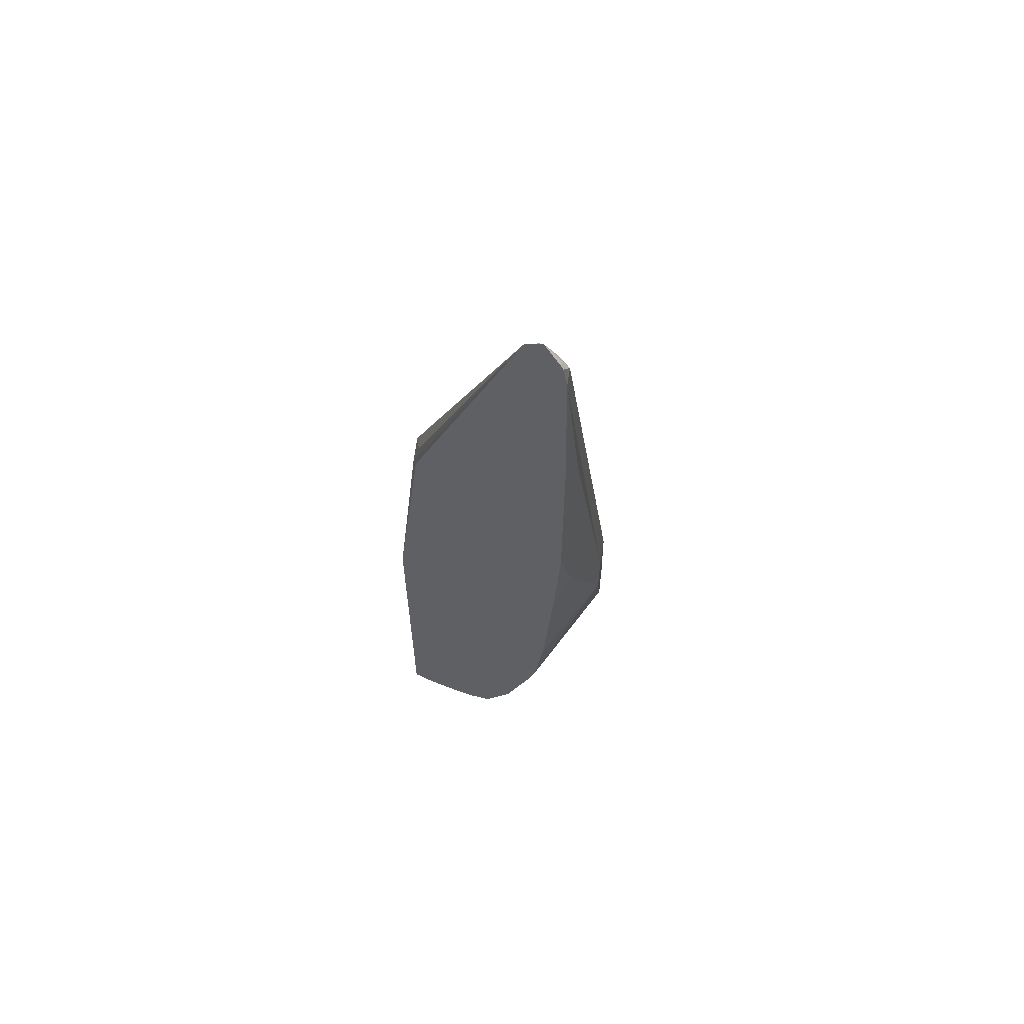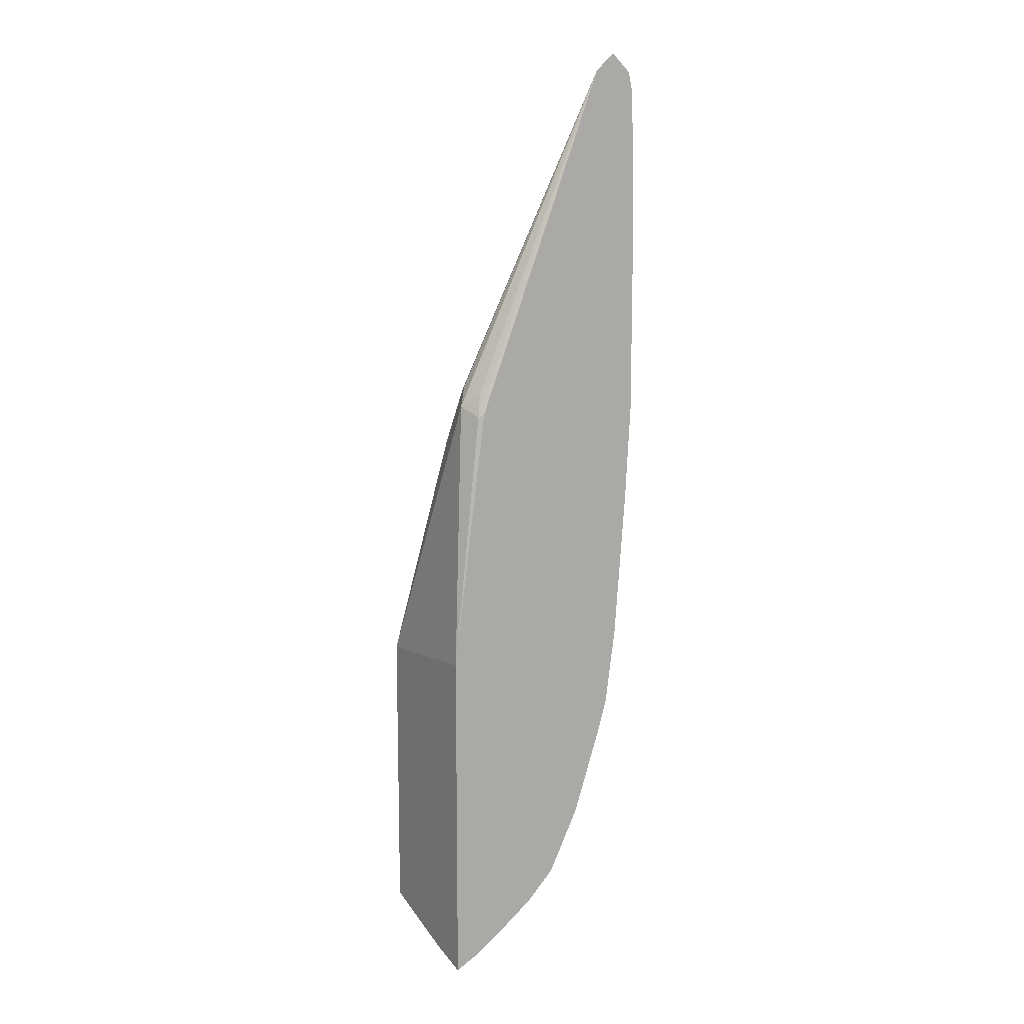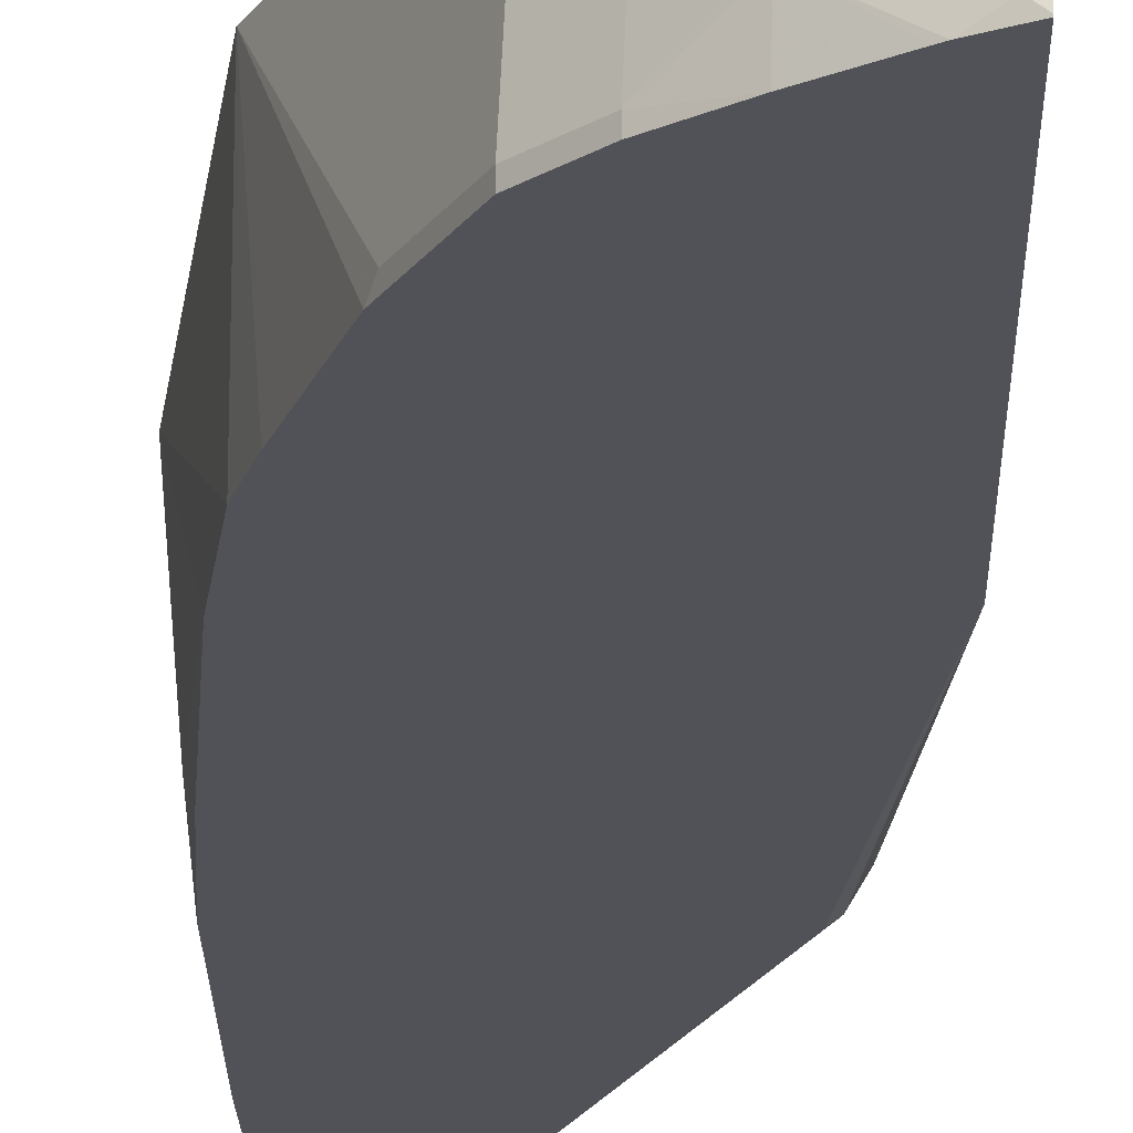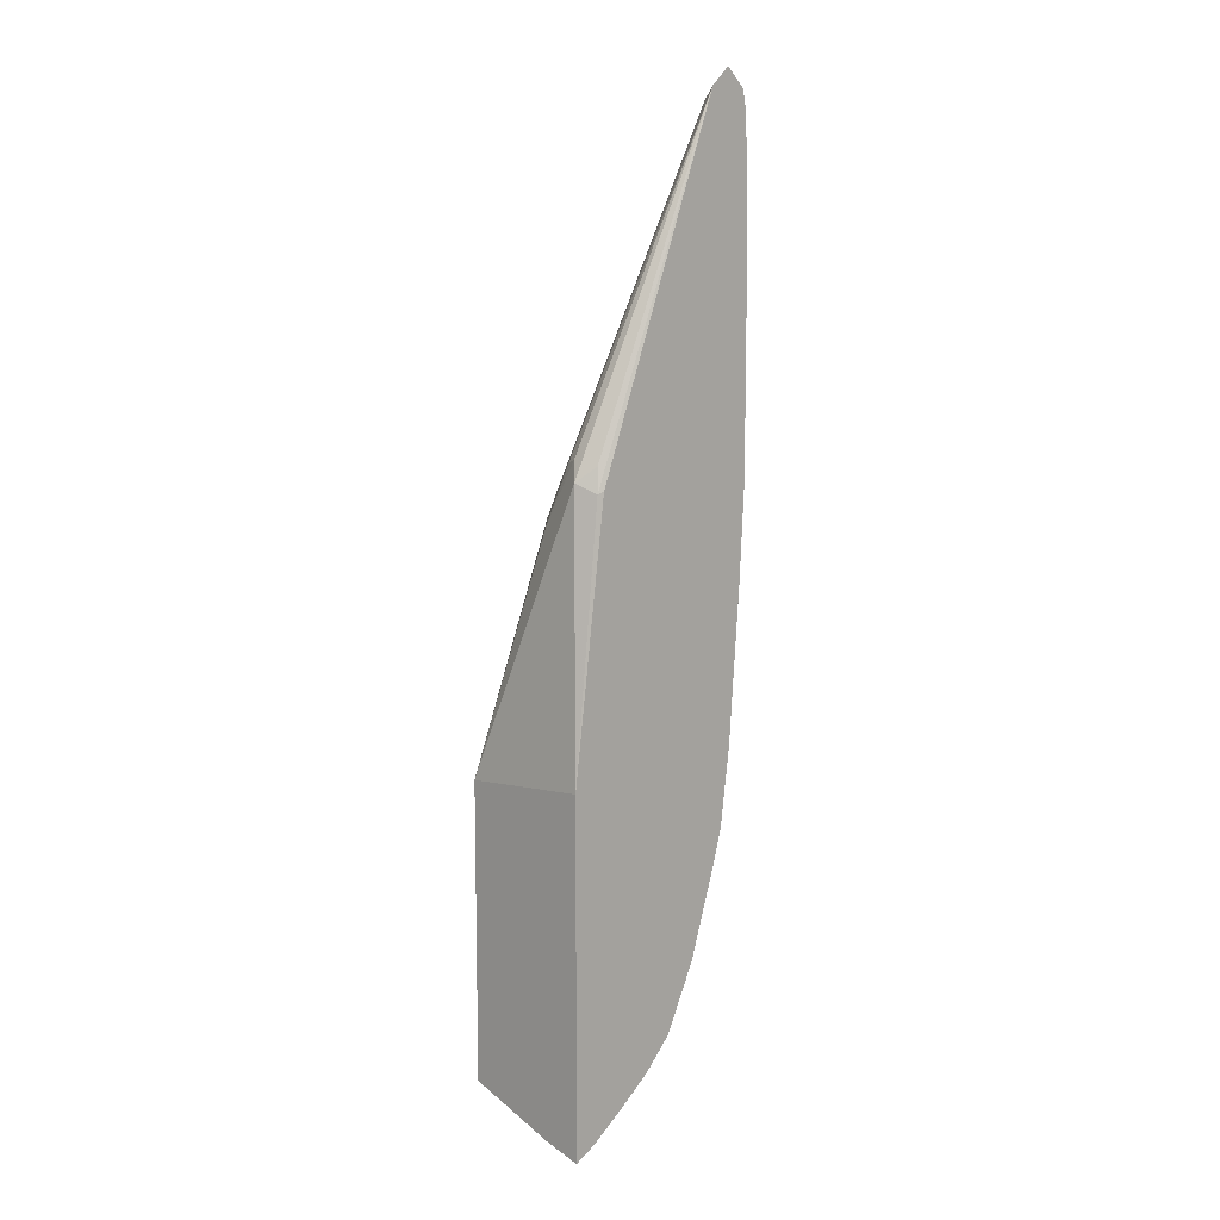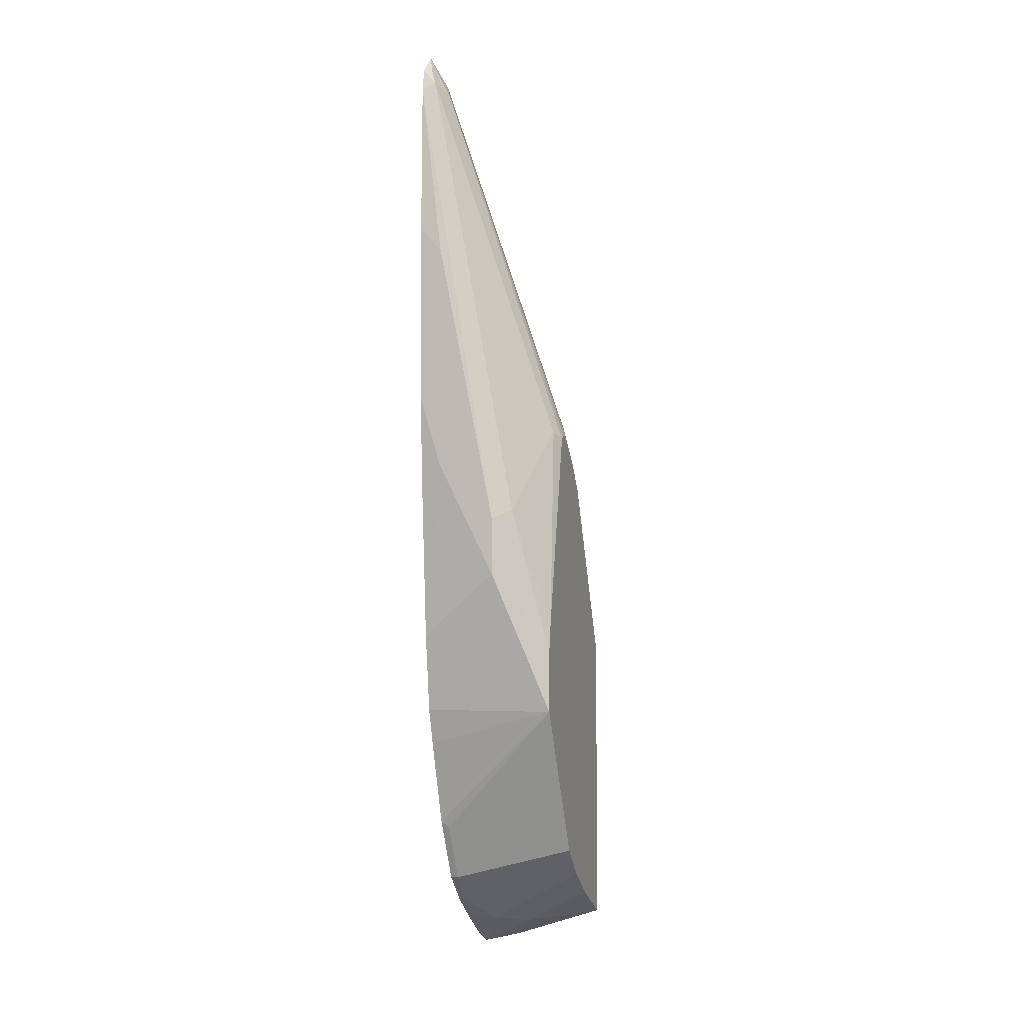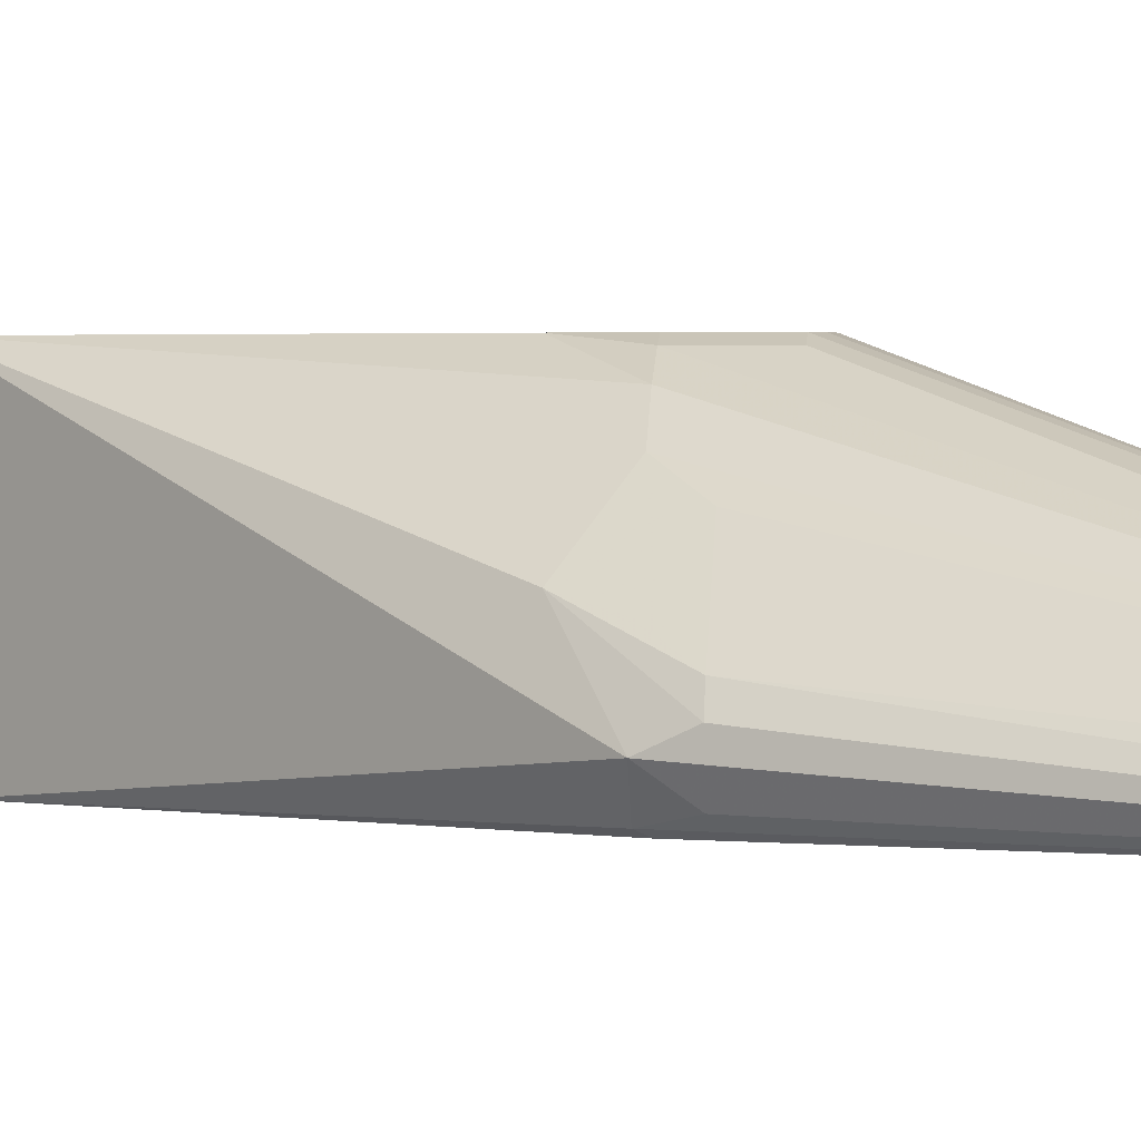
<metadata>
{"format":"obj","ext":"obj","renderer":"f3d","projection":"perspective","resolution":1024,"background":"white","views":[{"elev":62.0,"azim":36.5,"up":"+Z"},{"elev":12.1,"azim":-31.7,"up":"+Z"},{"elev":-21.4,"azim":-179.2,"up":"+Y"},{"elev":10.7,"azim":-45.5,"up":"+Z"},{"elev":-3.1,"azim":107.4,"up":"+Z"},{"elev":1.4,"azim":-39.9,"up":"+Y"}]}
</metadata>
<code>
v 0.1308 0.04674 -0.6777
v 0.1308 0.1435 -0.6865
v 0.1308 0.04674 -0.9309
v 0.1569 0.04674 -0.4849
v 0.153 0.04869 -0.4869
v 0.1461 0.0626 -0.4799
v 0.1308 0.1435 -0.9013
v 0.1513 0.09389 -0.5112
v 0.1774 0.12 -0.5112
v 0.1878 0.133 -0.5217
v 0.1892 0.1435 -0.5568
v 0.1308 0.04732 -0.9309
v 0.1465 0.04674 -0.923
v 0.2565 0.04674 -0.2315
v 0.1565 0.05216 -0.4695
v 0.153 0.06956 -0.466
v 0.1678 0.1435 -0.8811
v 0.1565 0.09389 -0.9076
v 0.1308 0.08589 -0.9205
v 0.1565 0.07825 -0.4695
v 0.1565 0.08868 -0.4904
v 0.1774 0.1095 -0.4904
v 0.2608 0.05738 -0.24
v 0.1982 0.1408 -0.5321
v 0.2034 0.1435 -0.5374
v 0.1356 0.05216 -0.9285
v 0.1308 0.06818 -0.9257
v 0.1492 0.04674 -0.9212
v 0.1739 0.06956 -0.9041
v 0.2712 0.04674 -0.2187
v 0.1947 0.1435 -0.8624
v 0.1321 0.06956 -0.925
v 0.1308 0.07642 -0.9236
v 0.2712 0.0626 -0.2504
v 0.2191 0.1408 -0.5112
v 0.2243 0.1435 -0.5164
v 0.1743 0.04674 -0.9045
v 0.1982 0.05216 -0.8867
v 0.2844 0.04674 -0.2307
v 0.2817 0.05216 -0.2348
v 0.2851 0.05565 -0.2435
v 0.2156 0.1435 -0.8415
v 0.2434 0.1391 -0.5147
v 0.2347 0.1435 -0.5191
v 0.2295 0.1435 -0.5164
v 0.1982 0.04674 -0.8867
v 0.2191 0.05216 -0.8659
v 0.2137 0.04674 -0.8713
v 0.2863 0.04674 -0.2329
v 0.2896 0.04674 -0.2479
v 0.2851 0.1182 -0.5772
v 0.2204 0.1435 -0.832
v 0.2673 0.1435 -0.6628
v 0.2191 0.04674 -0.8659
v 0.2573 0.1435 -0.7581
v 0.2399 0.05216 -0.8241
v 0.2426 0.04674 -0.8187
v 0.2921 0.04674 -0.3598
v 0.2921 0.0626 -0.3756
v 0.2921 0.1043 -0.5842
v 0.2851 0.1182 -0.6189
v 0.2712 0.1435 -0.6859
v 0.2712 0.1435 -0.7303
v 0.2635 0.04674 -0.7561
v 0.2921 0.04674 -0.4899
v 0.2921 0.1043 -0.6259
v 0.2712 0.04674 -0.7303
v 0.2879 0.04674 -0.5613
v 0.2921 0.0626 -0.5425
v 0.2792 0.04674 -0.6727
f 30 39 40
f 30 40 41
f 30 41 34
f 31 42 47
f 31 47 38
f 38 47 48
f 34 43 44
f 38 48 46
f 34 45 36
f 34 36 35
f 37 38 46
f 29 38 37
f 34 41 43
f 34 44 45
f 23 34 35
f 28 29 37
f 14 20 16
f 39 49 40
f 17 31 18
f 18 31 29
f 18 29 26
f 18 26 32
f 18 32 33
f 18 33 19
f 20 23 22
f 23 30 34
f 23 35 24
f 24 35 25
f 25 35 36
f 26 27 32
f 27 33 32
f 29 31 38
f 40 49 41
f 51 61 63
f 41 50 51
f 14 23 20
f 68 70 69
f 66 70 67
f 66 69 70
f 65 68 69
f 63 66 67
f 63 67 64
f 61 66 63
f 58 60 59
f 58 66 60
f 58 69 66
f 58 65 69
f 57 63 64
f 56 63 57
f 55 63 56
f 51 62 53
f 51 63 62
f 41 51 43
f 42 52 47
f 43 51 53
f 43 53 44
f 47 54 48
f 47 52 55
f 41 49 50
f 47 55 56
f 47 57 54
f 50 58 59
f 50 59 60
f 50 60 51
f 51 60 66
f 51 66 61
f 47 56 57
f 14 30 23
f 1 39 30
f 13 26 29
f 2 9 10
f 2 8 9
f 2 6 8
f 1 6 2
f 1 5 6
f 1 4 5
f 1 14 4
f 1 30 14
f 1 49 39
f 1 50 49
f 1 58 50
f 1 65 58
f 1 68 65
f 1 70 68
f 2 10 11
f 1 67 70
f 1 57 64
f 1 54 57
f 1 48 54
f 1 46 48
f 1 37 46
f 1 28 37
f 1 13 28
f 1 3 13
f 1 12 3
f 1 27 12
f 1 33 27
f 1 19 33
f 1 7 19
f 13 29 28
f 1 64 67
f 2 11 25
f 1 2 7
f 2 36 45
f 2 25 36
f 12 26 13
f 11 24 25
f 10 24 11
f 10 23 24
f 9 23 10
f 9 22 23
f 9 20 22
f 9 21 20
f 8 21 9
f 8 20 21
f 8 16 20
f 7 18 19
f 7 17 18
f 6 16 8
f 12 27 26
f 6 15 14
f 2 45 44
f 2 44 53
f 2 53 62
f 2 62 63
f 6 14 16
f 2 55 52
f 2 52 42
f 2 63 55
f 2 31 17
f 2 17 7
f 3 12 13
f 4 14 5
f 5 14 15
f 5 15 6
f 2 42 31

</code>
